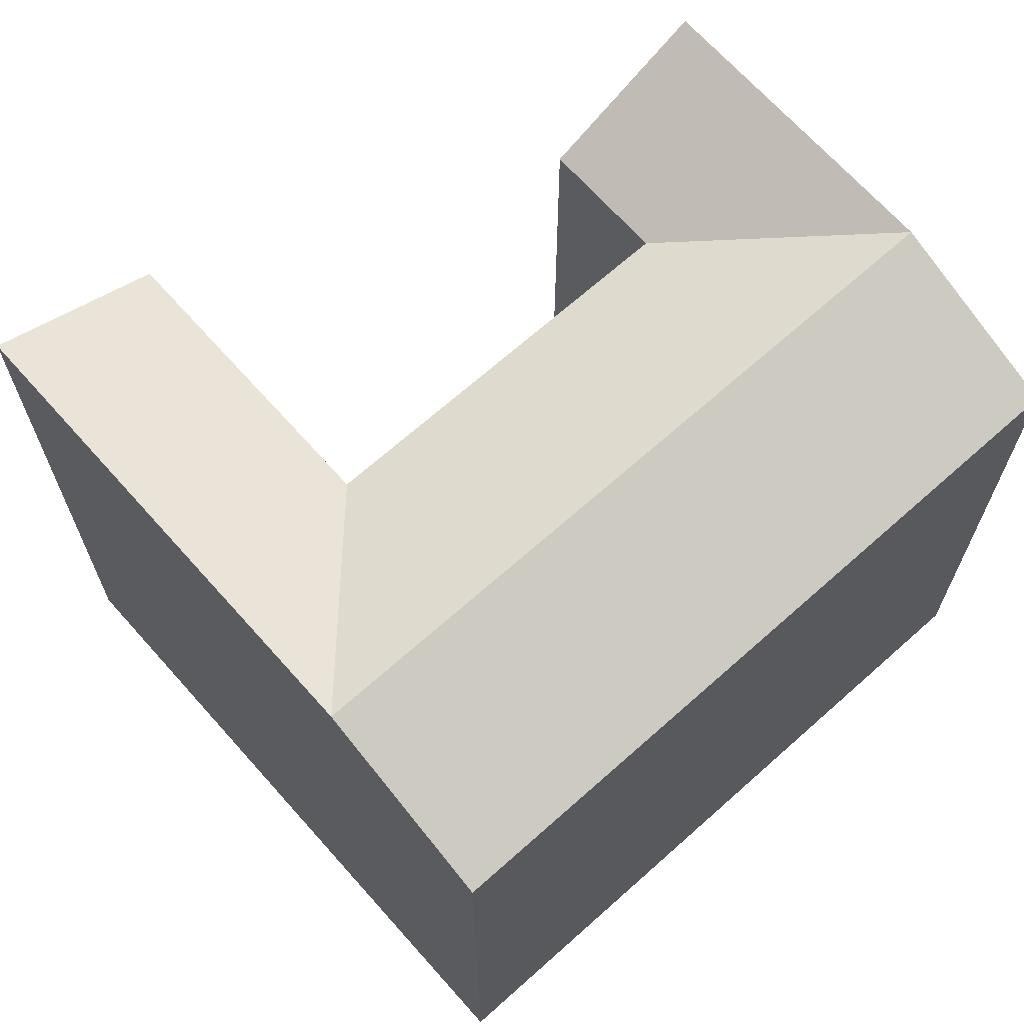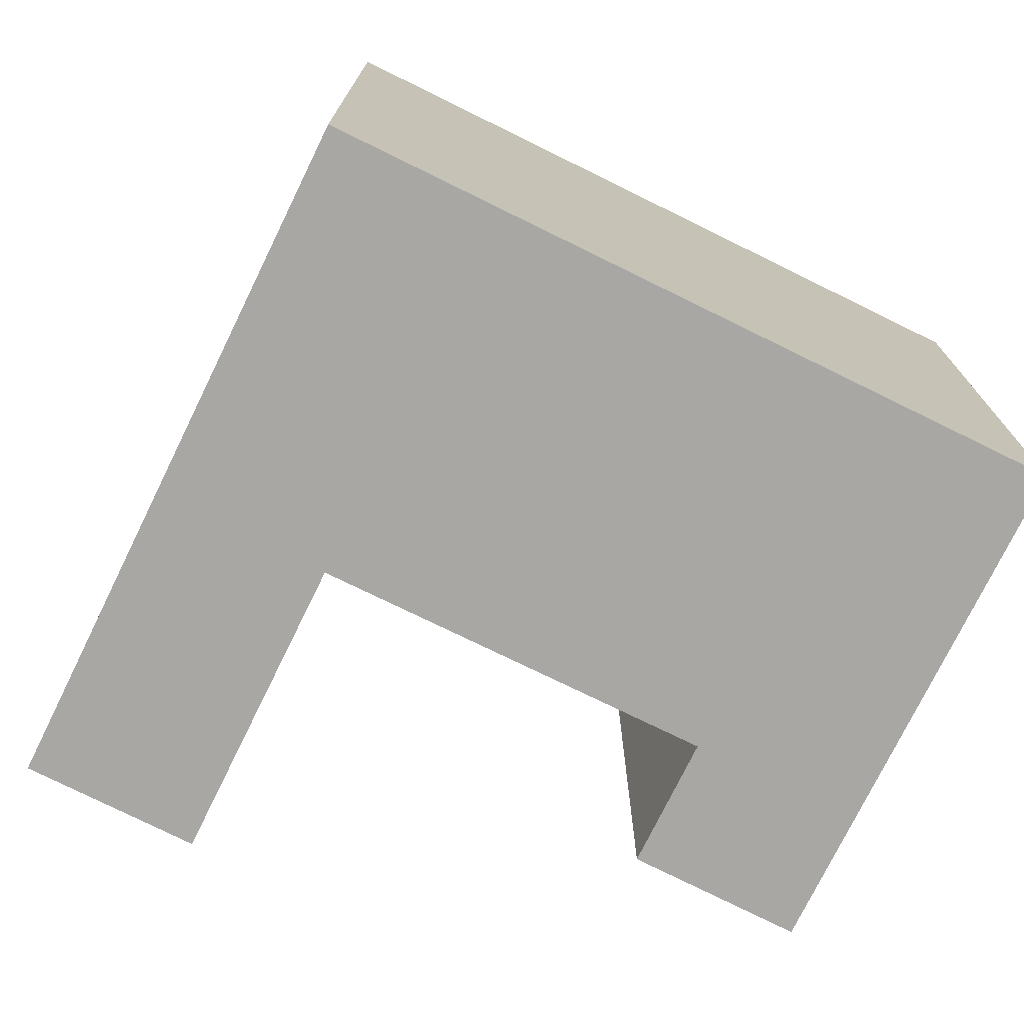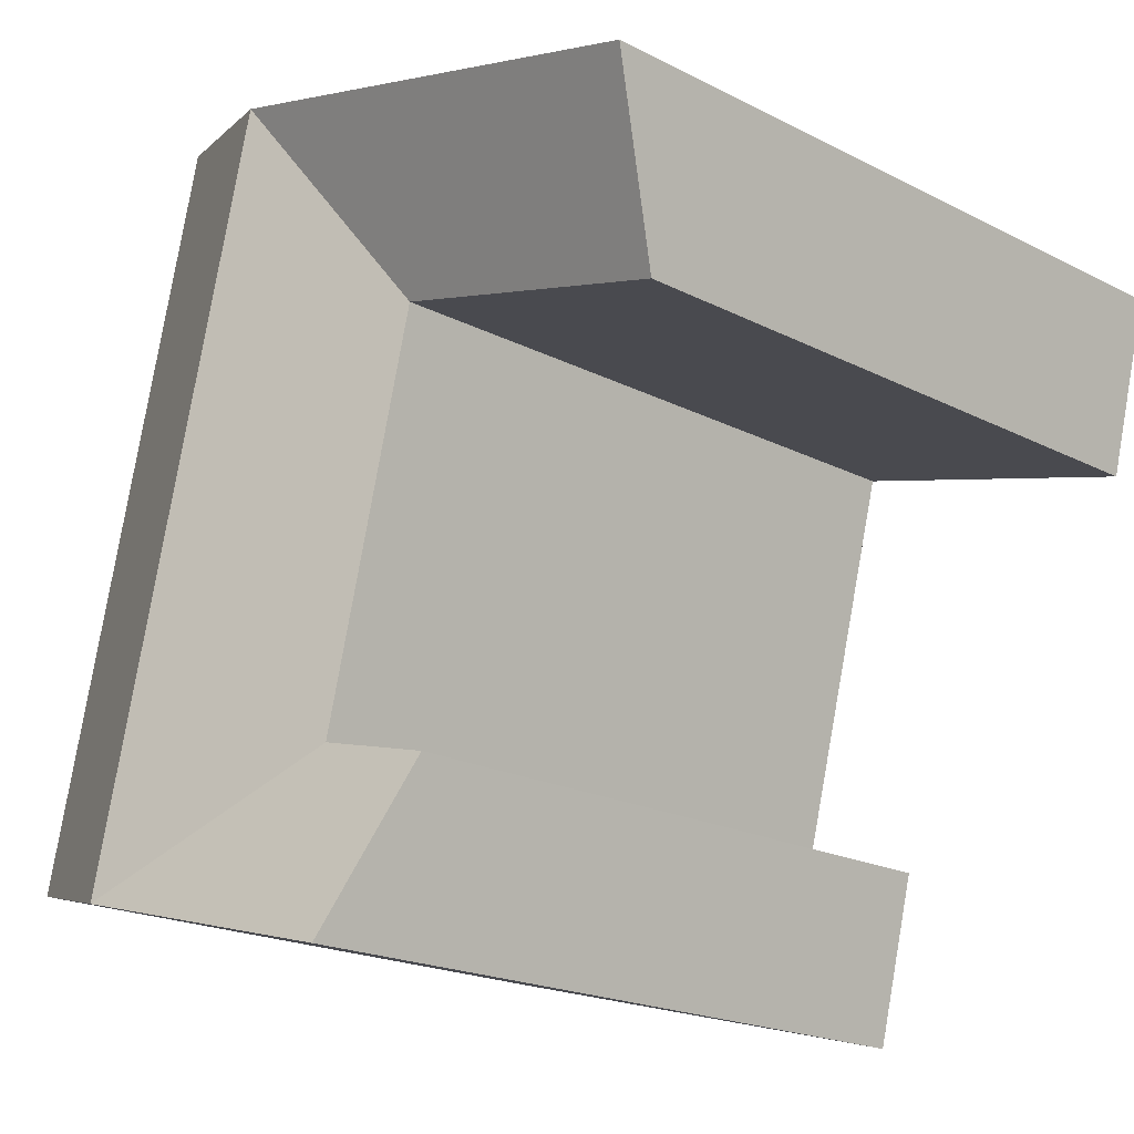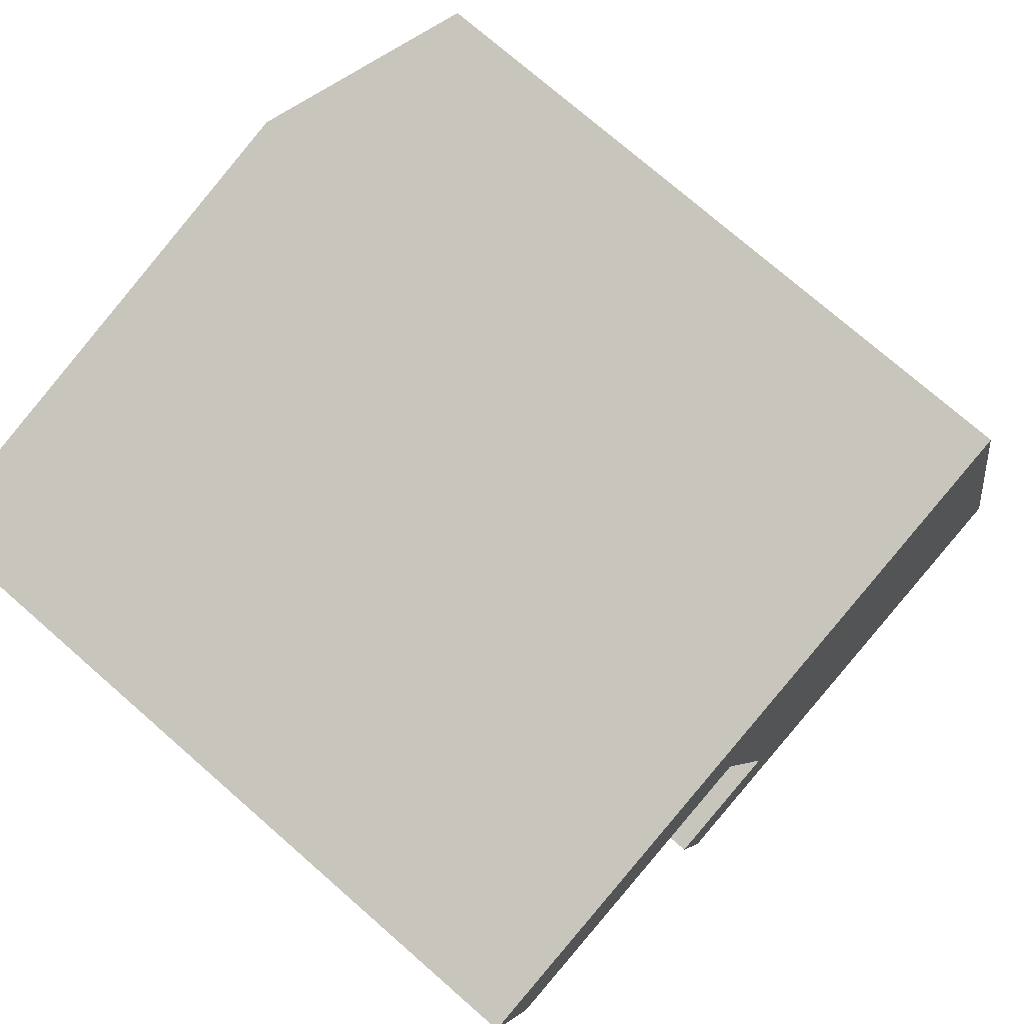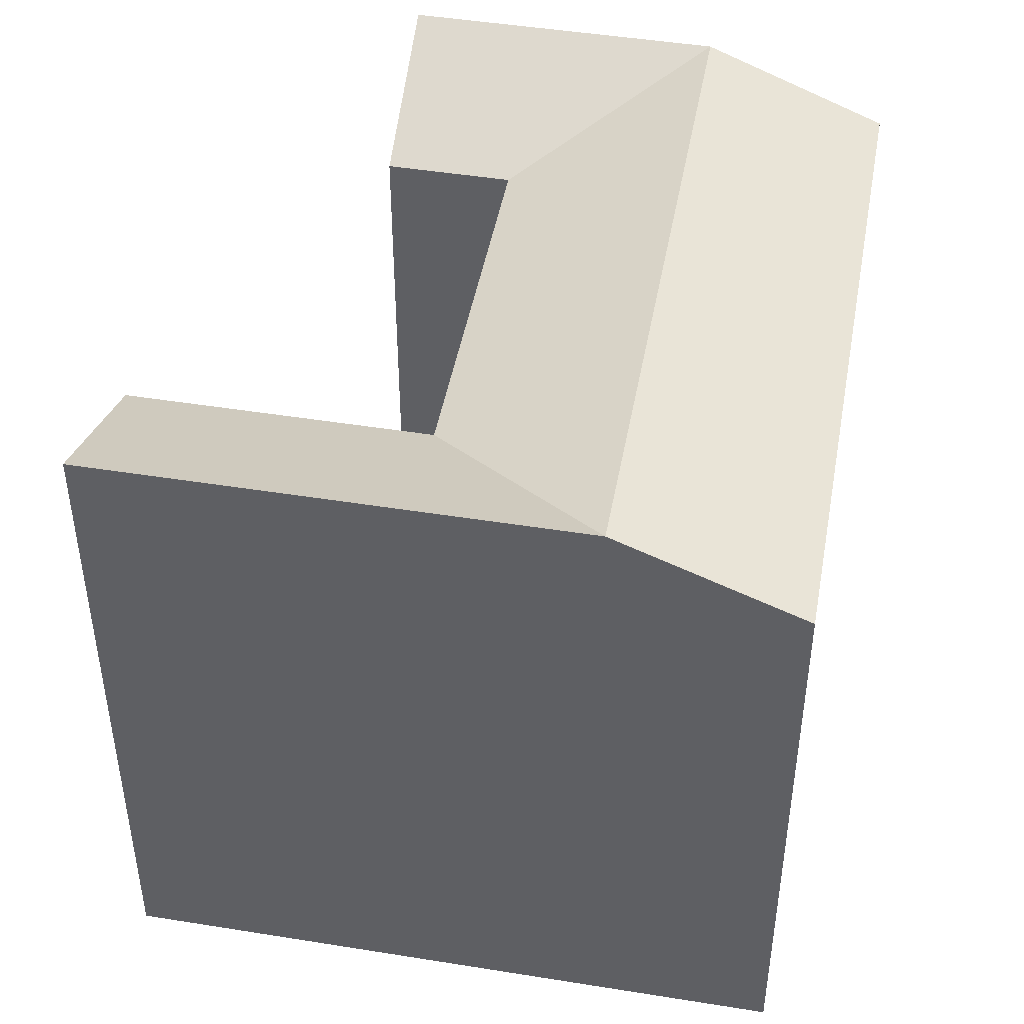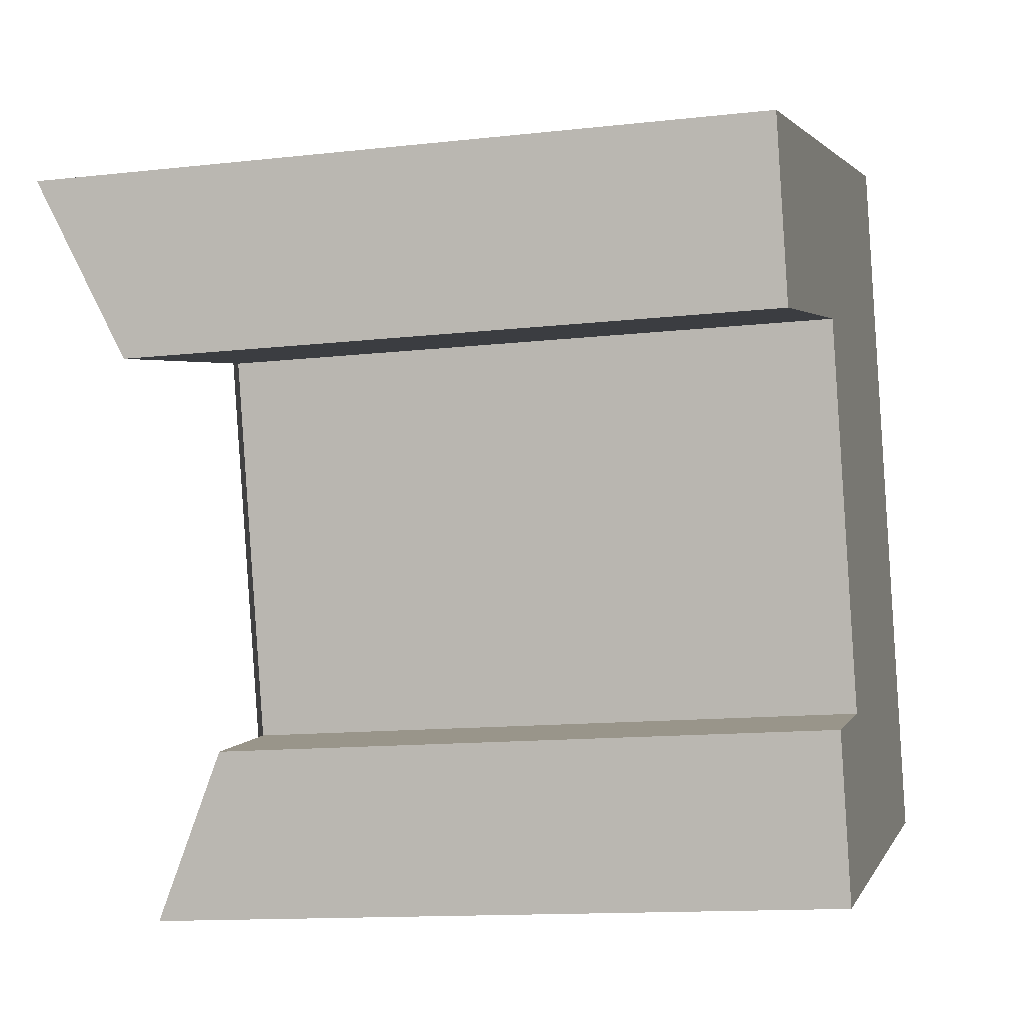
<metadata>
{"format":"obj","ext":"obj","renderer":"f3d","projection":"perspective","resolution":1024,"background":"white","views":[{"elev":67.9,"azim":33.7,"up":"+Y"},{"elev":-74.7,"azim":49.3,"up":"+Y"},{"elev":-19.4,"azim":-134.1,"up":"+Z"},{"elev":74.3,"azim":-48.8,"up":"+Z"},{"elev":46.1,"azim":-4.2,"up":"+Y"},{"elev":-12.7,"azim":-75.1,"up":"+Z"}]}
</metadata>
<code>
v  18.03 -2.905e-16 4.745
v  12.86 -1.526e-06 -3.055
v  19.59 -1.526e-06 -1.285
v  14.43 -1.143e-15 18.66
v  12.84 -1.519e-15 24.81
v  6.104 -1.412e-15 23.05
v  6.133 -1.526e-06 -4.826
v  -0.6273 -1.304e-15 21.29
v  4.572 -1.526e-06 1.203
v  0.9639 -9.274e-16 15.14
v  -3.454 -8.566e-16 13.99
v  -4.977 -1.234e-15 20.16
v  -9.838 -7.545e-16 12.32
v  -11.36 -1.132e-15 18.49
v  1.493 -1.526e-06 -6.047
v  0 -1.526e-06 -9.343e-23
v  11.3 25.77 2.973
v  19.59 22.97 -1.285
v  12.86 25.77 -3.056
v  7.696 25.77 16.9
v  6.105 25.77 23.05
v  18.03 22.97 4.744
v  14.43 22.97 18.66
v  12.84 22.97 24.81
v  0.9644 22.97 15.14
v  4.573 22.97 1.203
v  -3.454 22.97 13.99
v  -0.6268 25.77 21.29
v  -9.838 22.97 12.32
v  -4.976 25.77 20.16
v  -11.36 25.77 18.49
v  6.134 25.77 -4.827
v  0.0004892 22.97 -0.0007265
v  1.494 25.77 -6.048
g defaultobject
f 1 2 3
f 2 1 4
f 2 4 5
f 2 5 6
f 2 6 7
f 7 6 8
f 7 8 9
f 9 8 10
f 10 8 11
f 11 8 12
f 11 12 13
f 13 12 14
f 9 15 7
f 15 9 16
f 17 18 19
f 18 17 20
f 18 20 21
f 18 21 22
f 22 21 23
f 23 21 24
f 25 19 26
f 19 25 17
f 17 25 20
f 20 25 21
f 27 21 25
f 21 27 28
f 28 27 29
f 28 29 30
f 30 29 31
f 32 26 19
f 26 32 33
f 33 32 34
f 12 31 14
f 31 12 8
f 31 8 6
f 31 6 5
f 31 5 24
f 31 24 30
f 30 24 28
f 28 24 21
f 34 7 15
f 7 34 2
f 2 34 3
f 3 34 18
f 18 34 32
f 18 32 19
f 22 3 18
f 3 22 23
f 3 23 24
f 3 24 1
f 1 24 5
f 1 5 4
f 10 27 25
f 27 10 29
f 29 10 13
f 13 10 11
f 25 9 10
f 9 25 26
f 9 33 16
f 33 9 26
f 33 15 16
f 15 33 34
f 31 13 14
f 13 31 29

</code>
